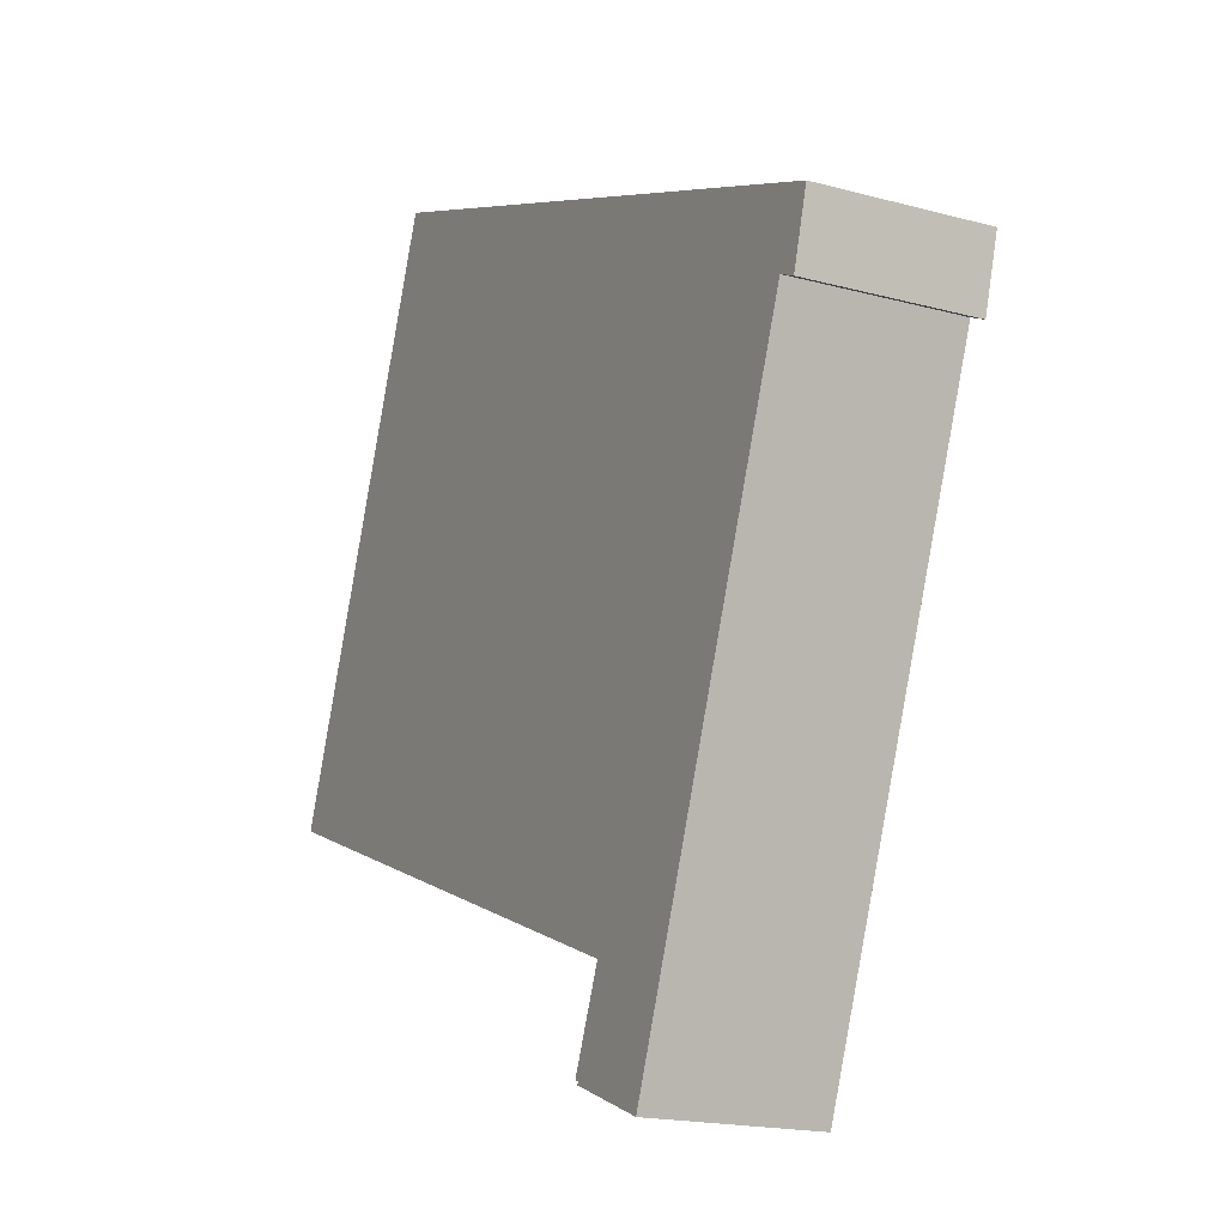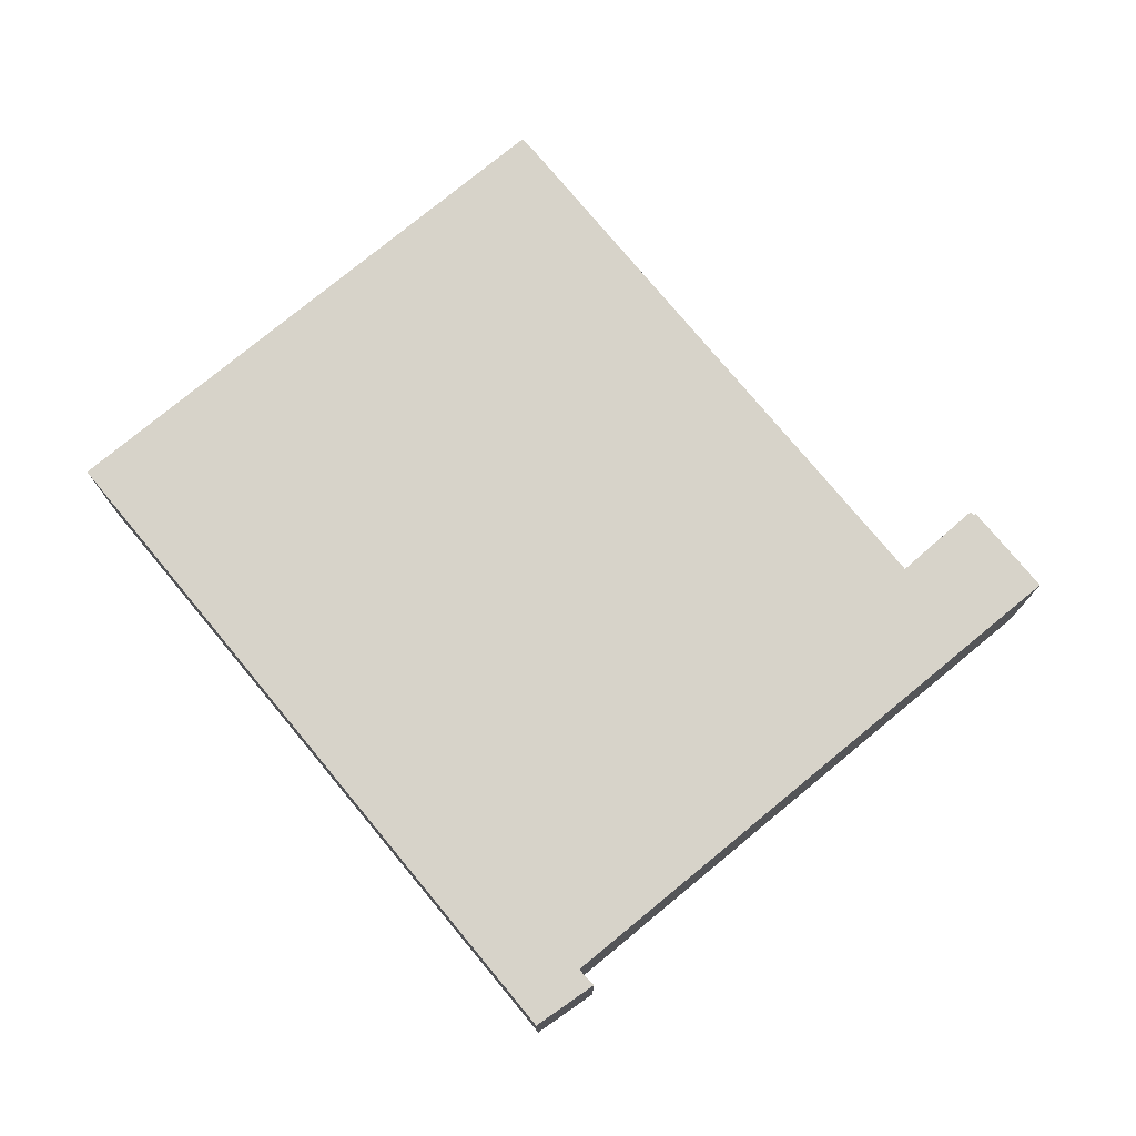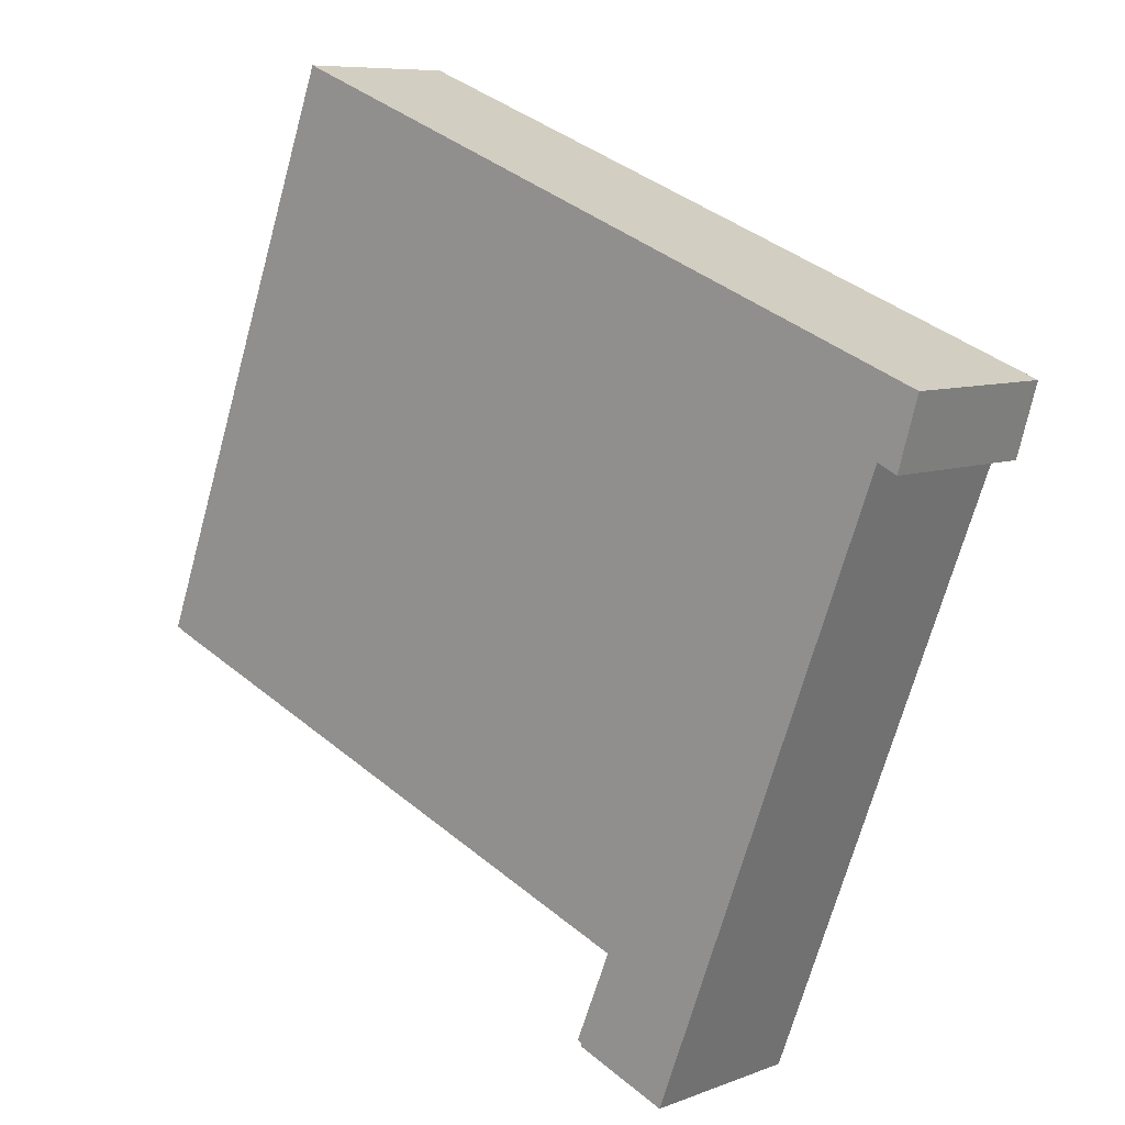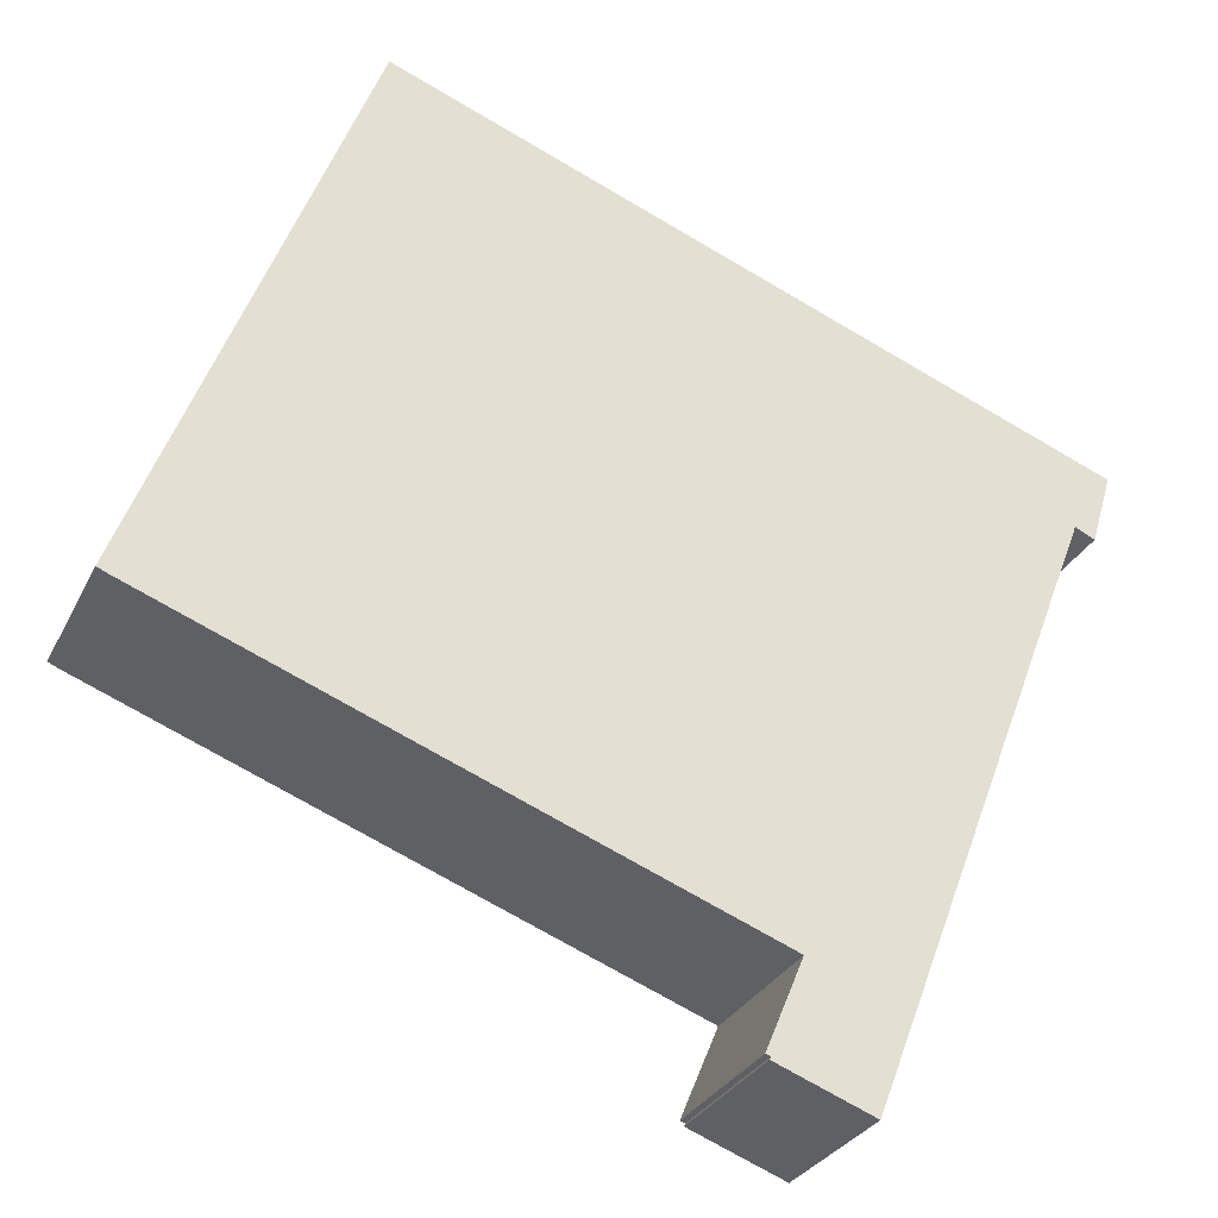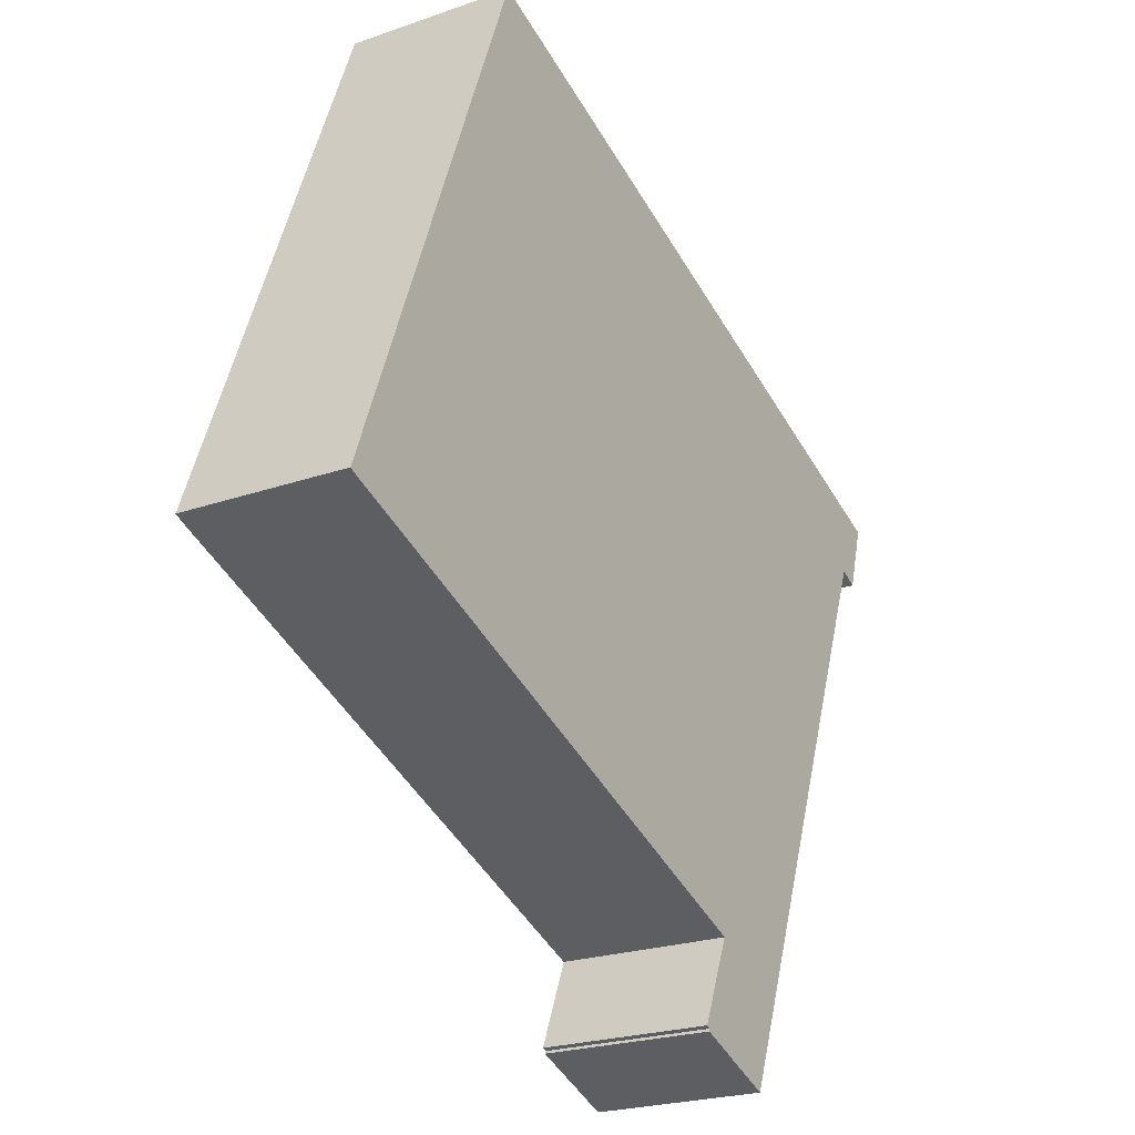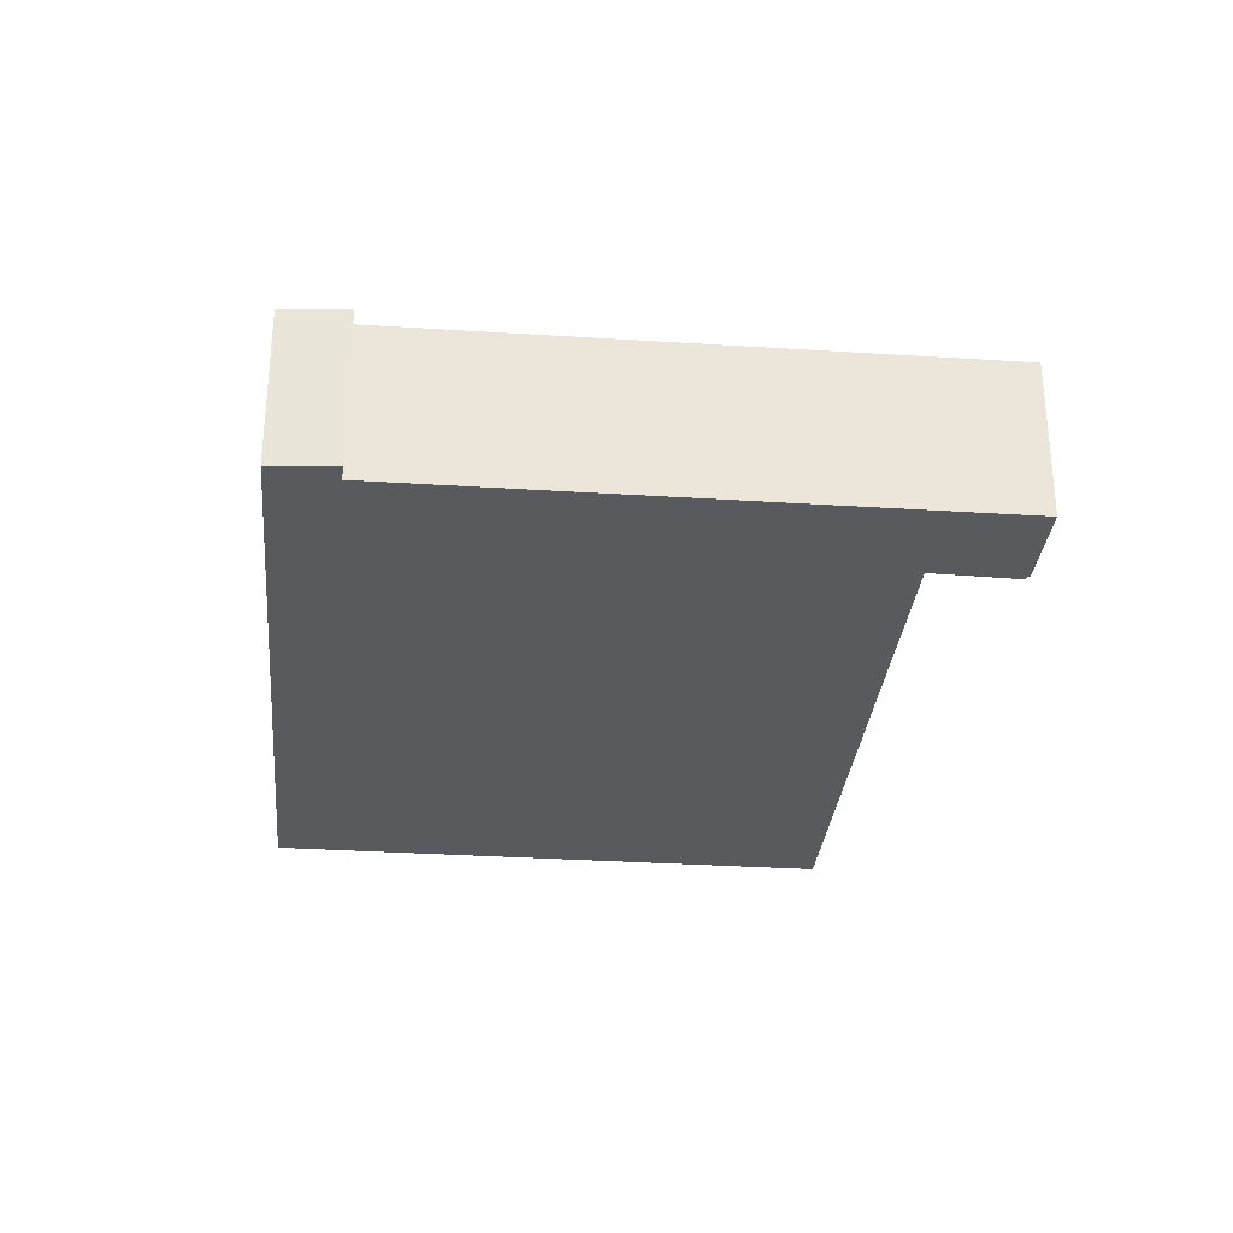
<metadata>
{"format":"obj","ext":"obj","renderer":"f3d","projection":"perspective","resolution":1024,"background":"white","views":[{"elev":-18.0,"azim":62.0,"up":"+Z"},{"elev":76.4,"azim":71.5,"up":"+Y"},{"elev":7.9,"azim":42.8,"up":"+Z"},{"elev":-29.0,"azim":-22.0,"up":"+Z"},{"elev":-22.8,"azim":-58.9,"up":"+Z"},{"elev":-31.0,"azim":105.7,"up":"+Y"}]}
</metadata>
<code>
v  9.084 7.104 23.59
v  0.412 7.104 -0.185
v  0 7.104 4.35e-16
v  24.94 7.104 -9.666
v  34.2 7.104 13.86
v  27.53 7.104 -15.09
v  28.96 7.104 -11.35
v  37.01 7.104 9.656
v  38.66 7.104 12.13
v  37.82 7.104 9.271
v  24.89 7.104 -9.778
v  23.61 7.104 -13.44
v  23.41 7.104 -13.36
v  23.91 7.104 -13.69
v  23.56 7.104 -13.55
v  27.53 9.241e-16 -15.09
v  23.56 8.298e-16 -13.55
v  23.91 8.38e-16 -13.69
v  23.61 8.228e-16 -13.44
v  23.41 8.18e-16 -13.36
v  24.94 5.919e-16 -9.666
v  0.412 1.133e-17 -0.185
v  0 0 0
v  9.084 -1.444e-15 23.59
v  24.89 5.987e-16 -9.778
v  37.82 -5.677e-16 9.271
v  37.01 -5.913e-16 9.656
v  34.2 -8.489e-16 13.86
v  38.66 -7.431e-16 12.13
v  28.96 6.952e-16 -11.35
g defaultobject
f 1 2 3
f 2 1 4
f 4 1 5
f 4 5 6
f 6 5 7
f 7 5 8
f 8 5 9
f 8 9 10
f 11 12 13
f 12 11 14
f 14 11 6
f 6 11 4
f 14 15 12
f 16 14 6
f 14 16 15
f 15 16 17
f 17 16 18
f 19 13 12
f 13 19 20
f 21 2 4
f 2 21 22
f 23 2 22
f 17 12 15
f 12 17 19
f 21 4 11
f 23 1 3
f 1 23 24
f 20 11 13
f 11 20 21
f 21 20 25
f 23 3 2
f 26 8 10
f 8 26 27
f 24 5 1
f 5 24 28
f 5 28 9
f 9 28 29
f 29 10 9
f 10 29 26
f 7 16 6
f 16 7 30
f 30 7 8
f 30 8 27
f 18 27 17
f 27 18 30
f 30 18 16
f 23 28 24
f 28 23 22
f 28 22 21
f 28 21 27
f 28 27 29
f 27 21 25
f 27 25 20
f 27 20 19
f 27 19 17
f 29 27 26

</code>
